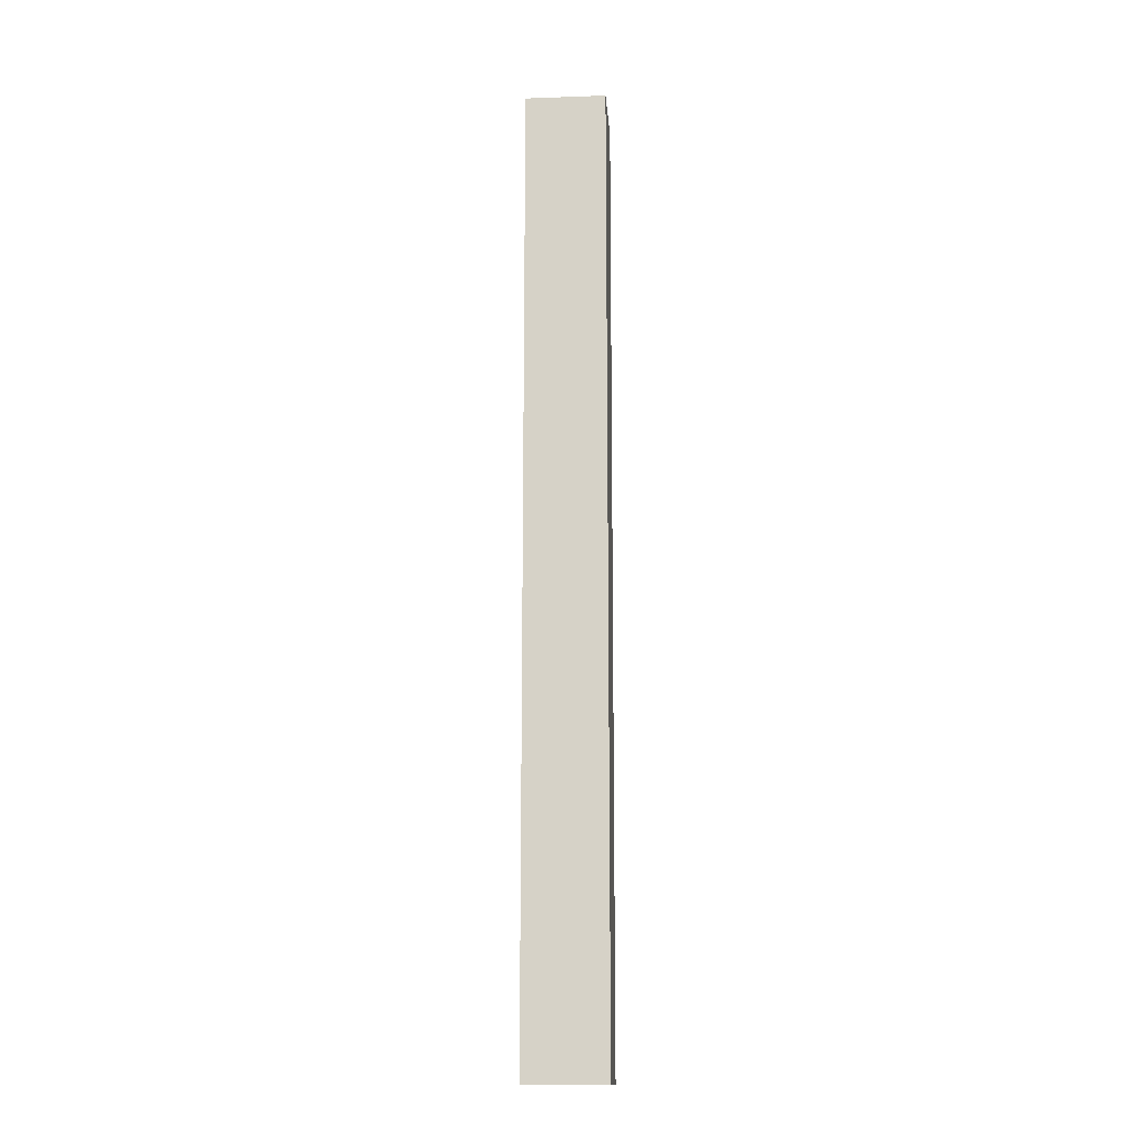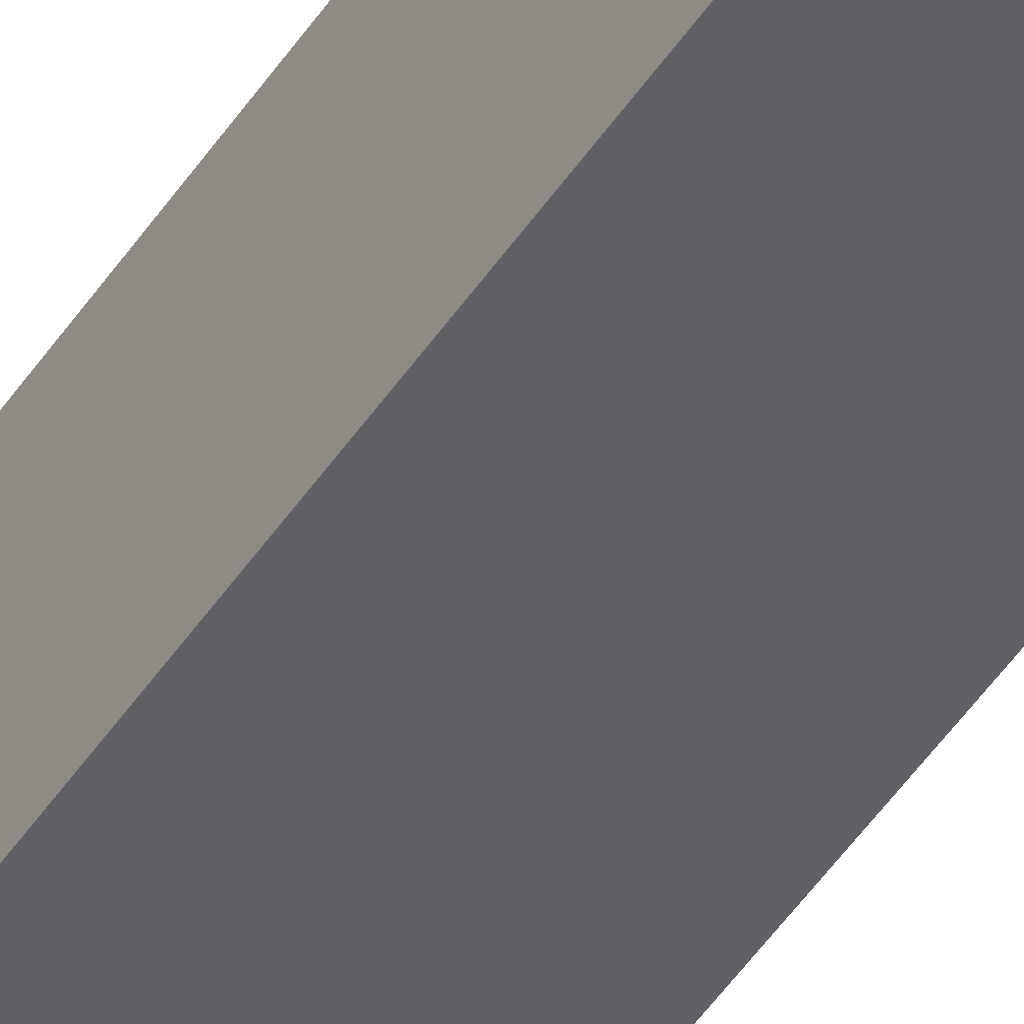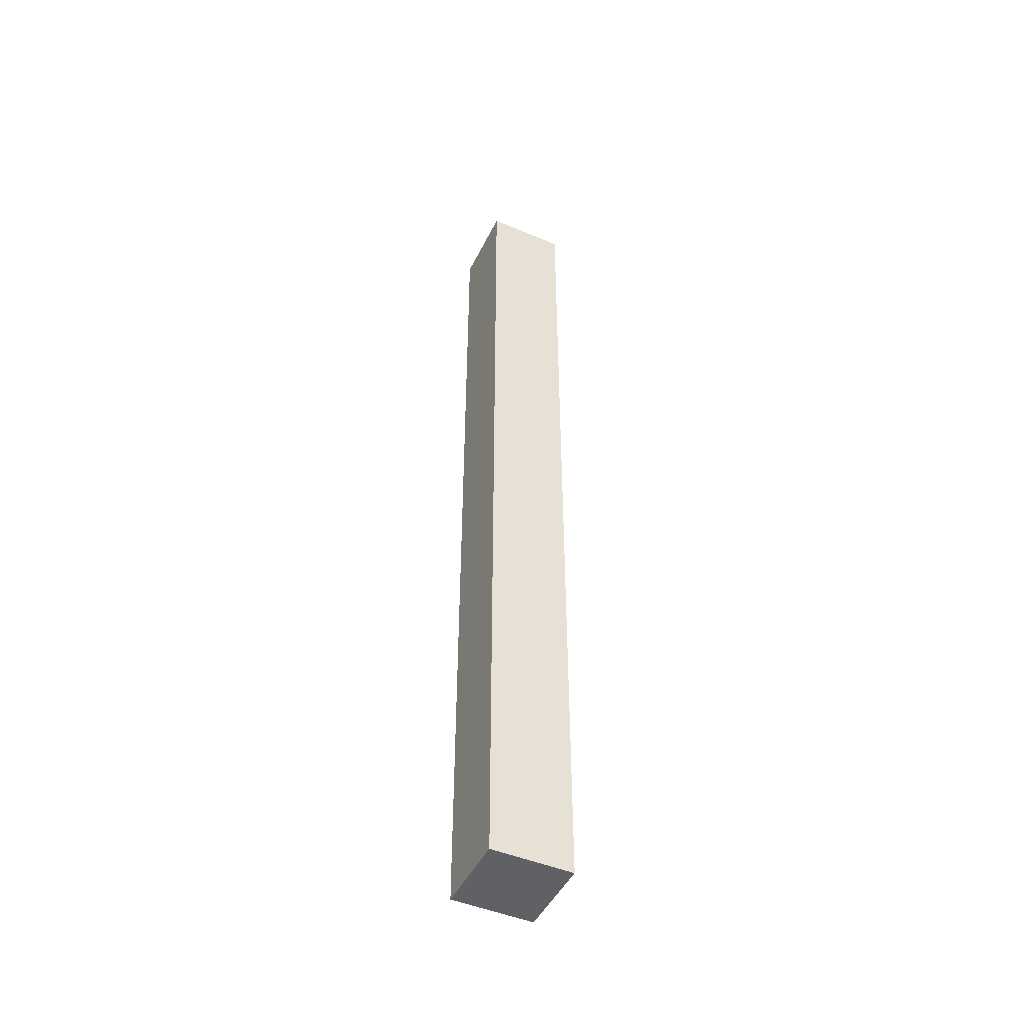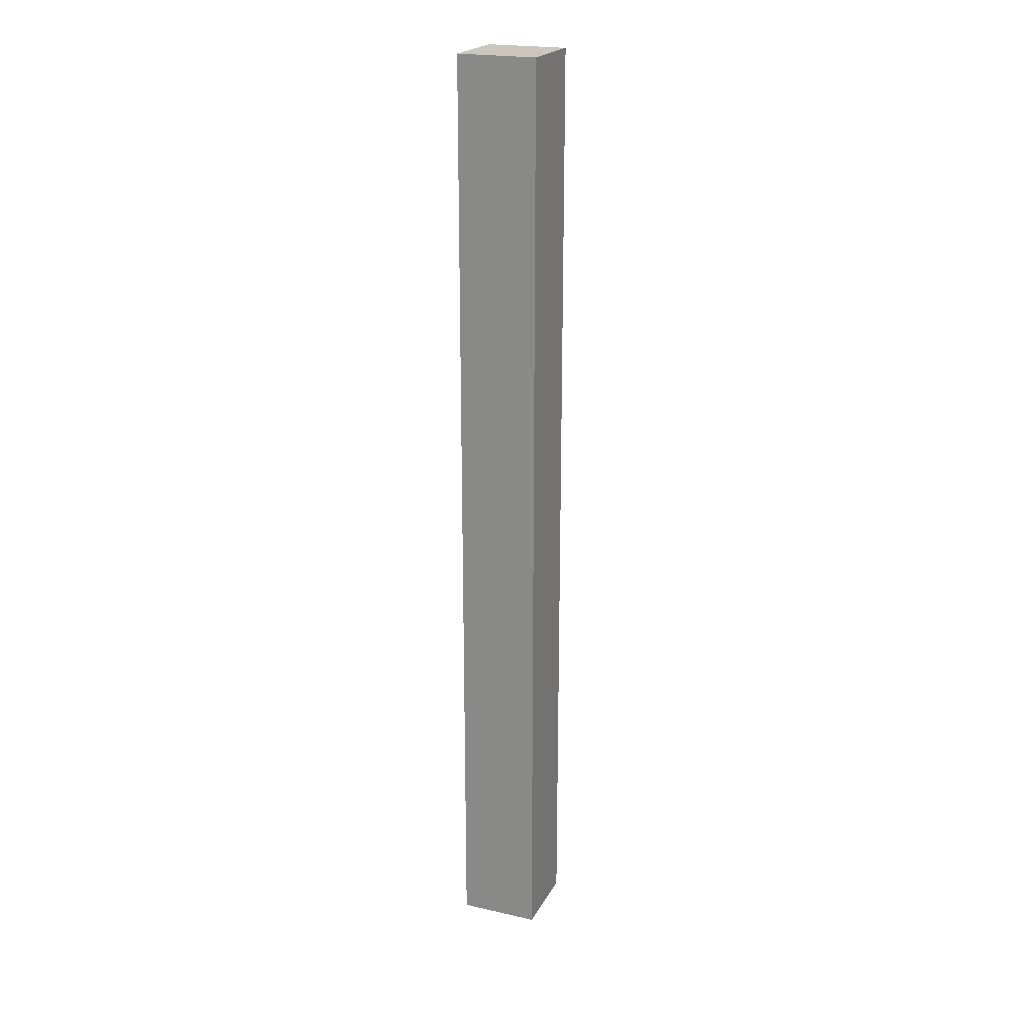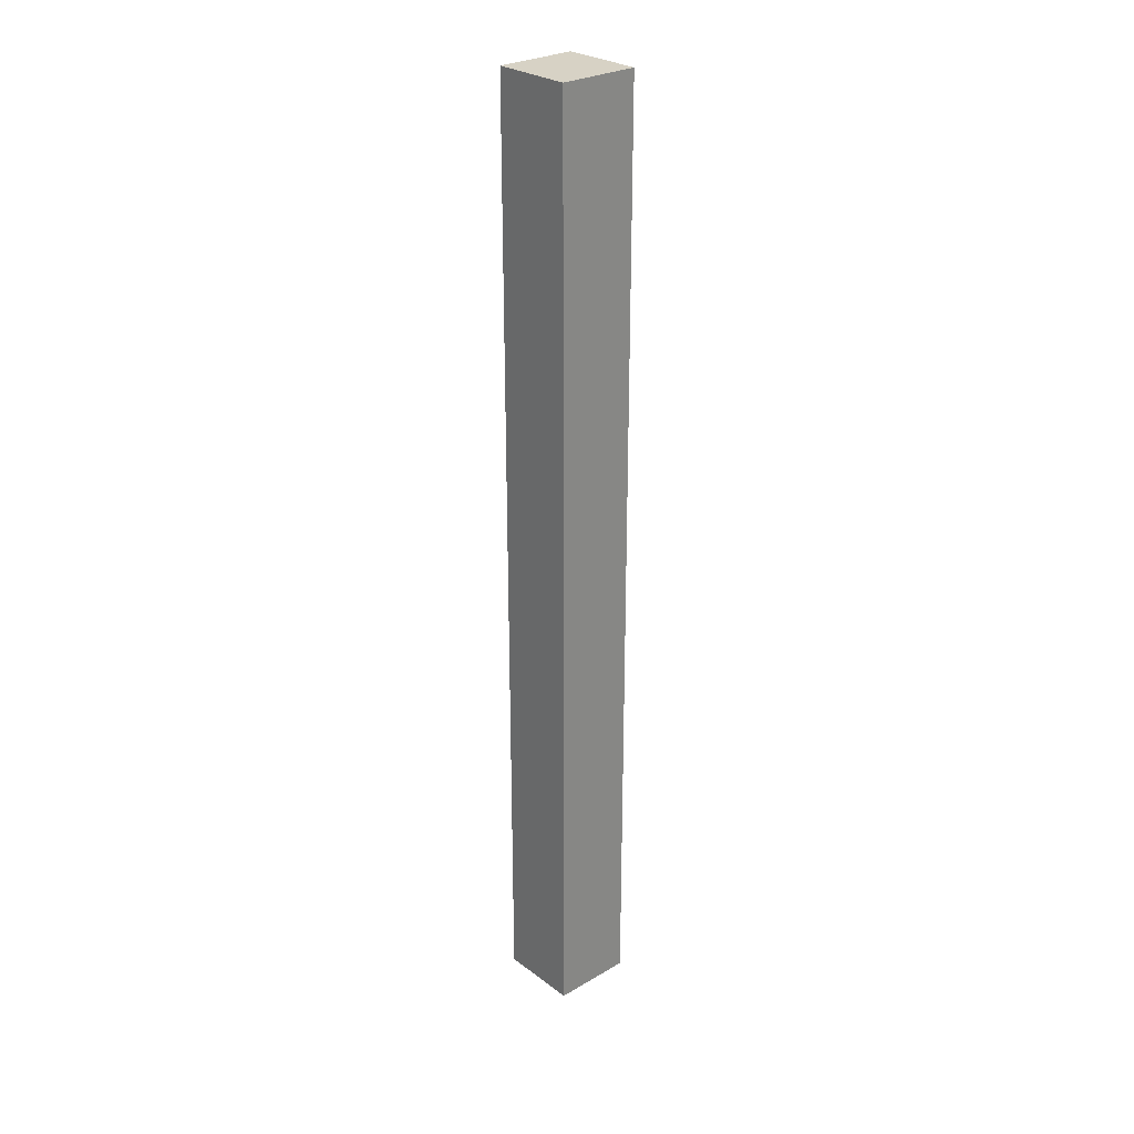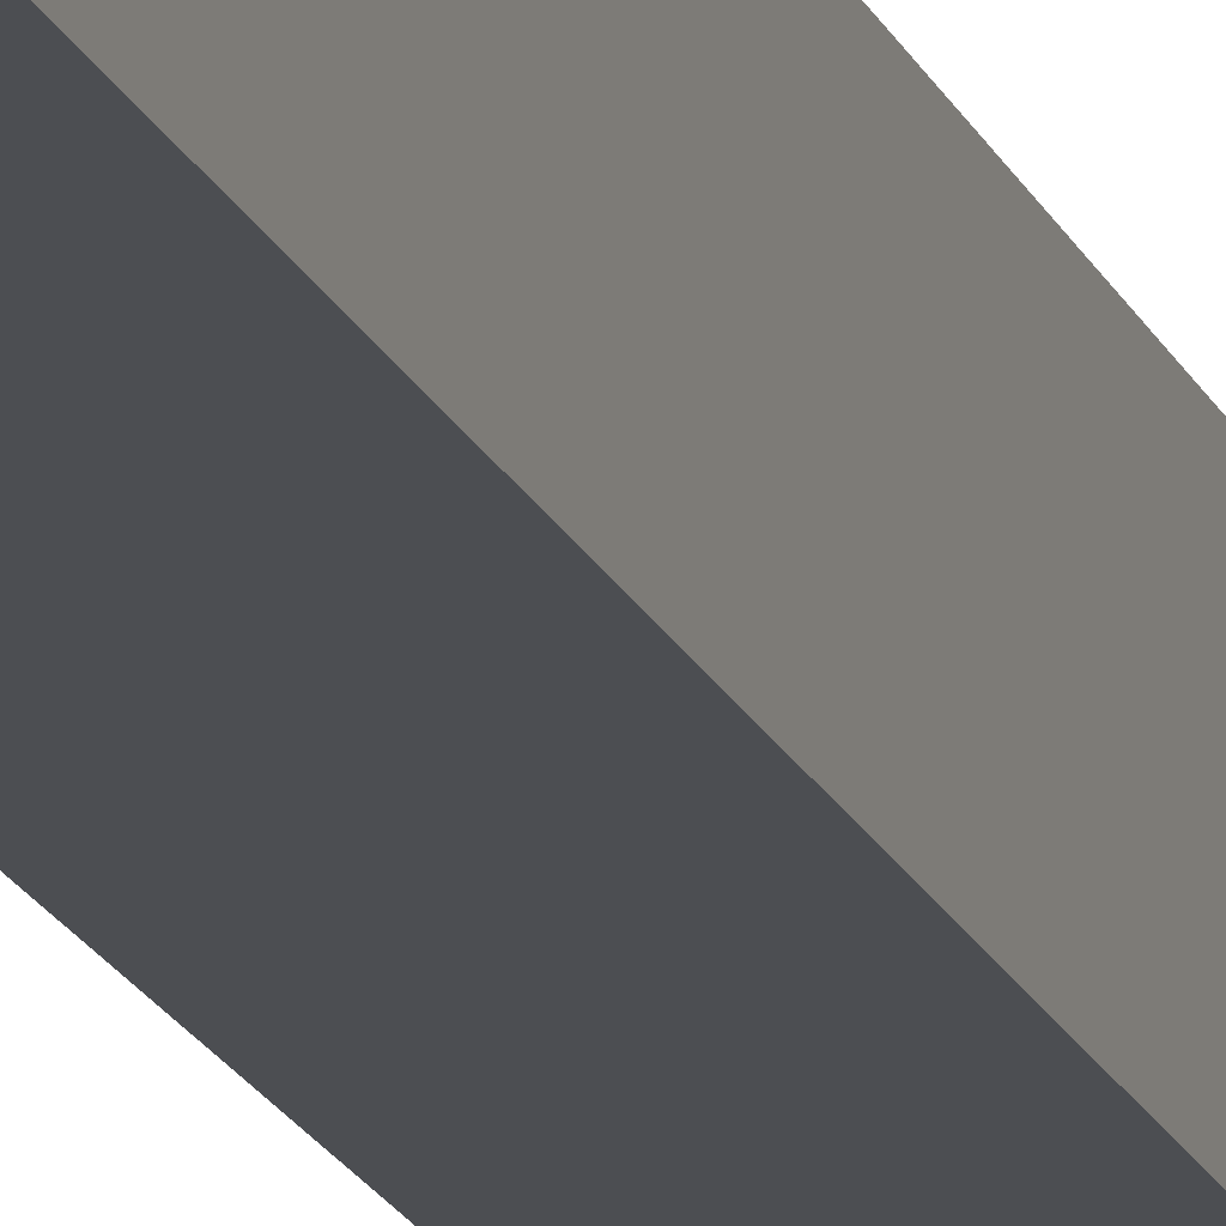
<metadata>
{"format":"obj","ext":"obj","renderer":"f3d","projection":"perspective","resolution":1024,"background":"white","views":[{"elev":-14.9,"azim":-85.7,"up":"+Y"},{"elev":-47.7,"azim":148.2,"up":"+Z"},{"elev":-47.5,"azim":-25.4,"up":"+Y"},{"elev":21.6,"azim":111.7,"up":"+Y"},{"elev":27.6,"azim":138.3,"up":"+Y"},{"elev":-16.5,"azim":-164.0,"up":"+Z"}]}
</metadata>
<code>
o 231911
v 2.884 11.7 15.2
v 2.884 11.7 15.4
v 2.884 12.75 15.4
v 2.884 14.08 15.4
v 2.884 14.08 15.2
v 3.084 11.7 15.2
v 3.084 14.08 15.2
v 3.084 14.08 15.4
v 3.084 12.75 15.4
v 3.084 11.7 15.4
f 5 1 3
f 2 3 1
f 3 4 5
f 9 6 7
f 6 9 10
f 9 7 8
f 2 1 6
f 6 10 2
f 3 2 10
f 10 9 3
f 4 3 8
f 9 8 3
f 5 4 8
f 8 7 5
f 1 5 7
f 7 6 1

</code>
